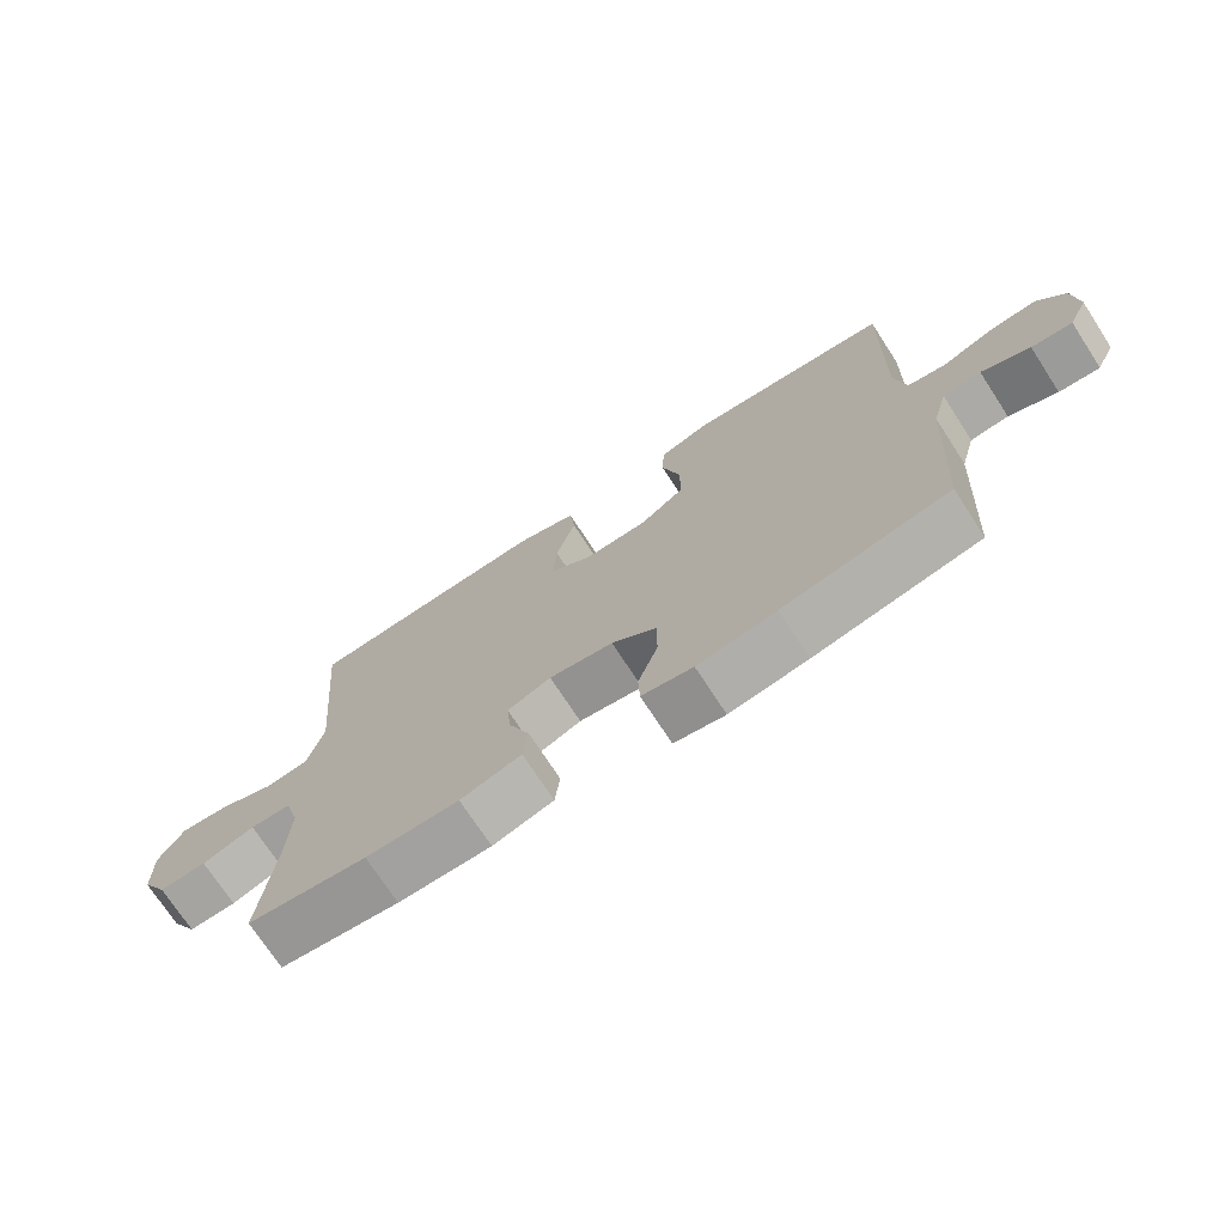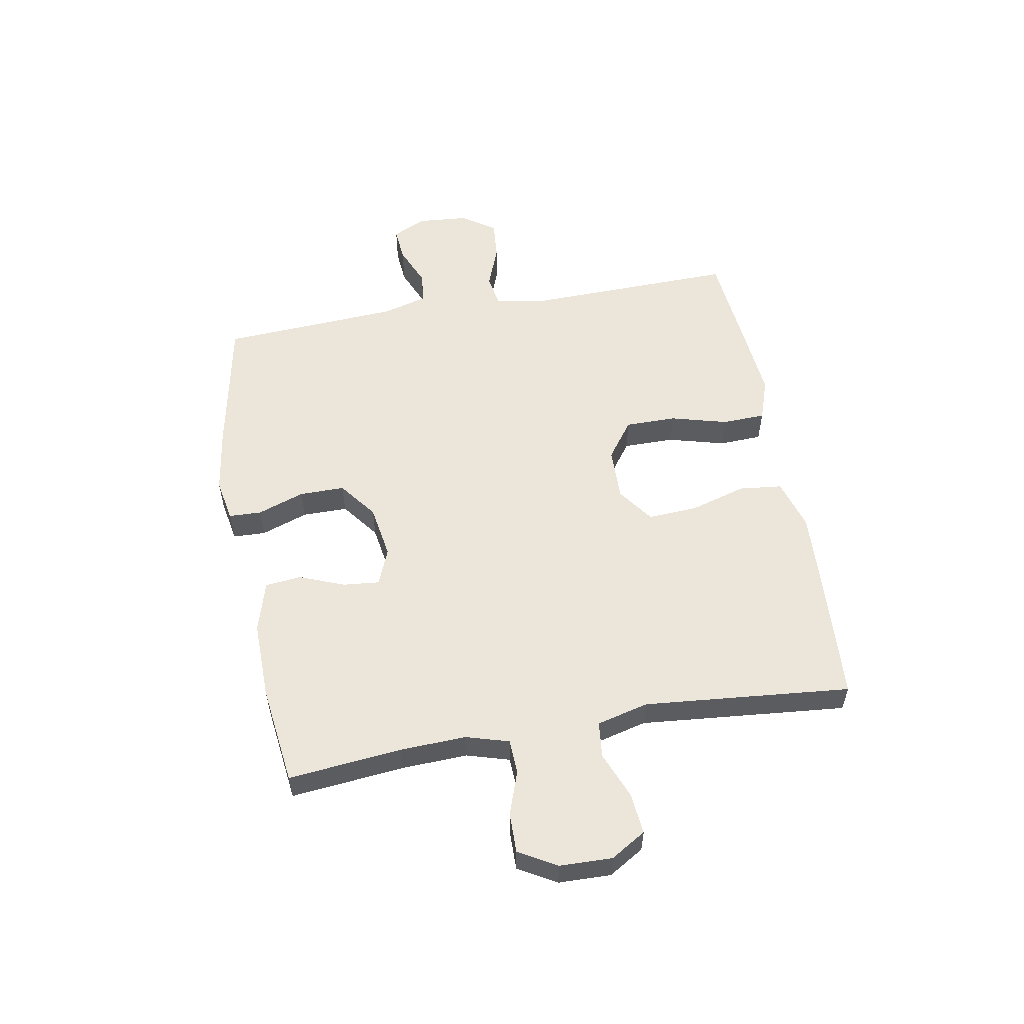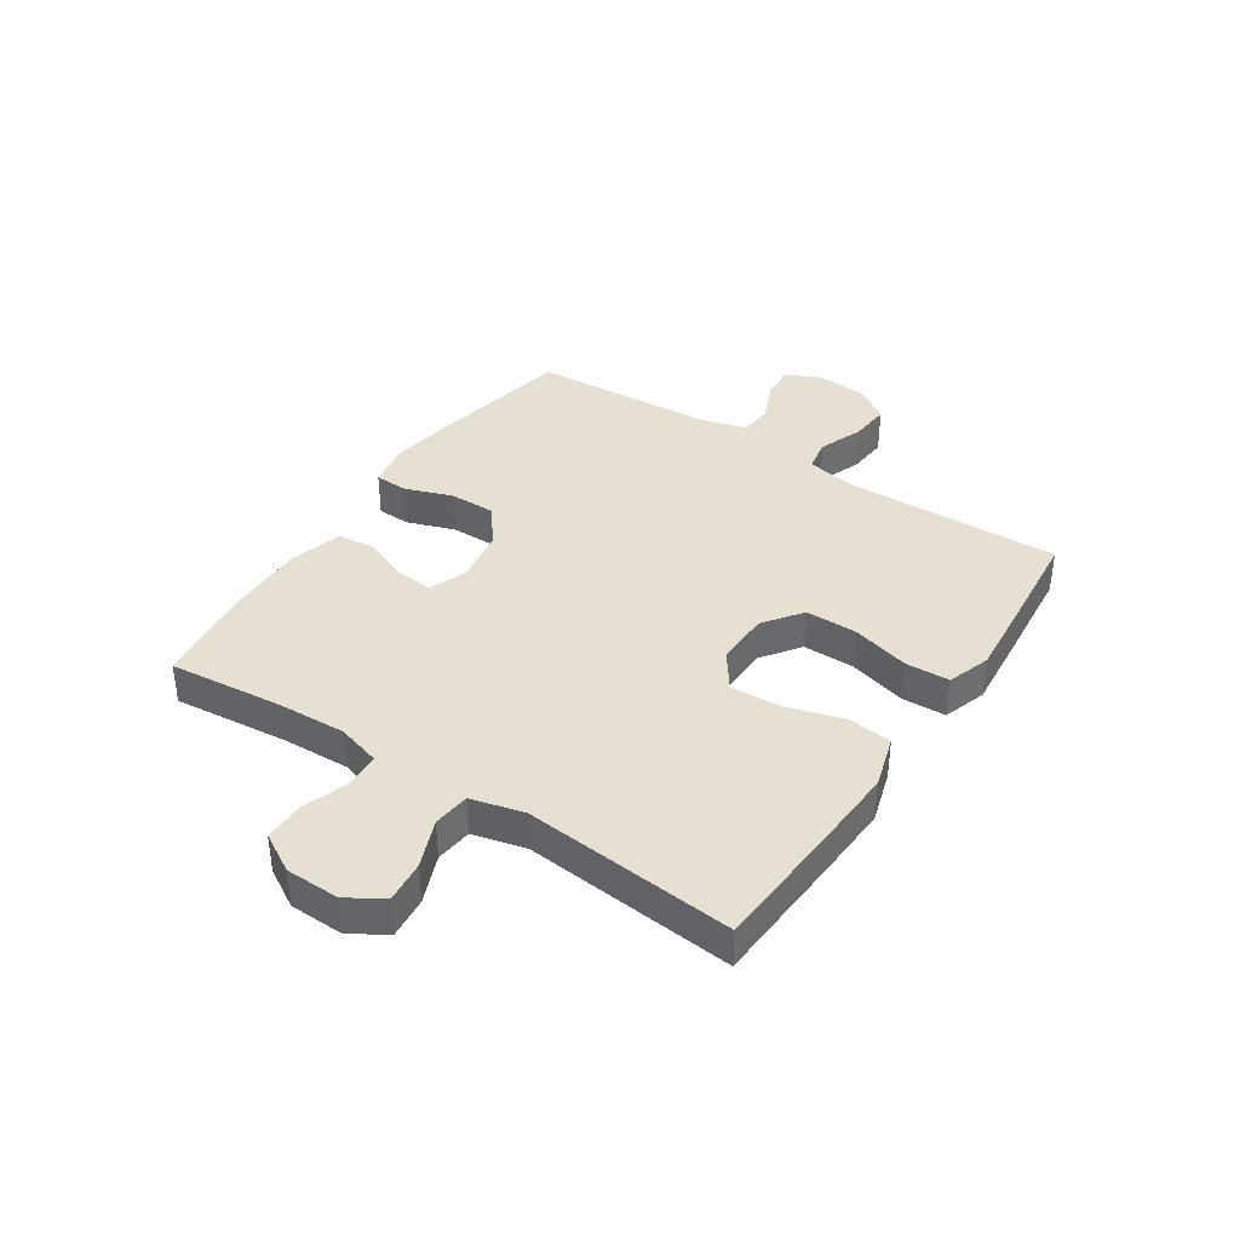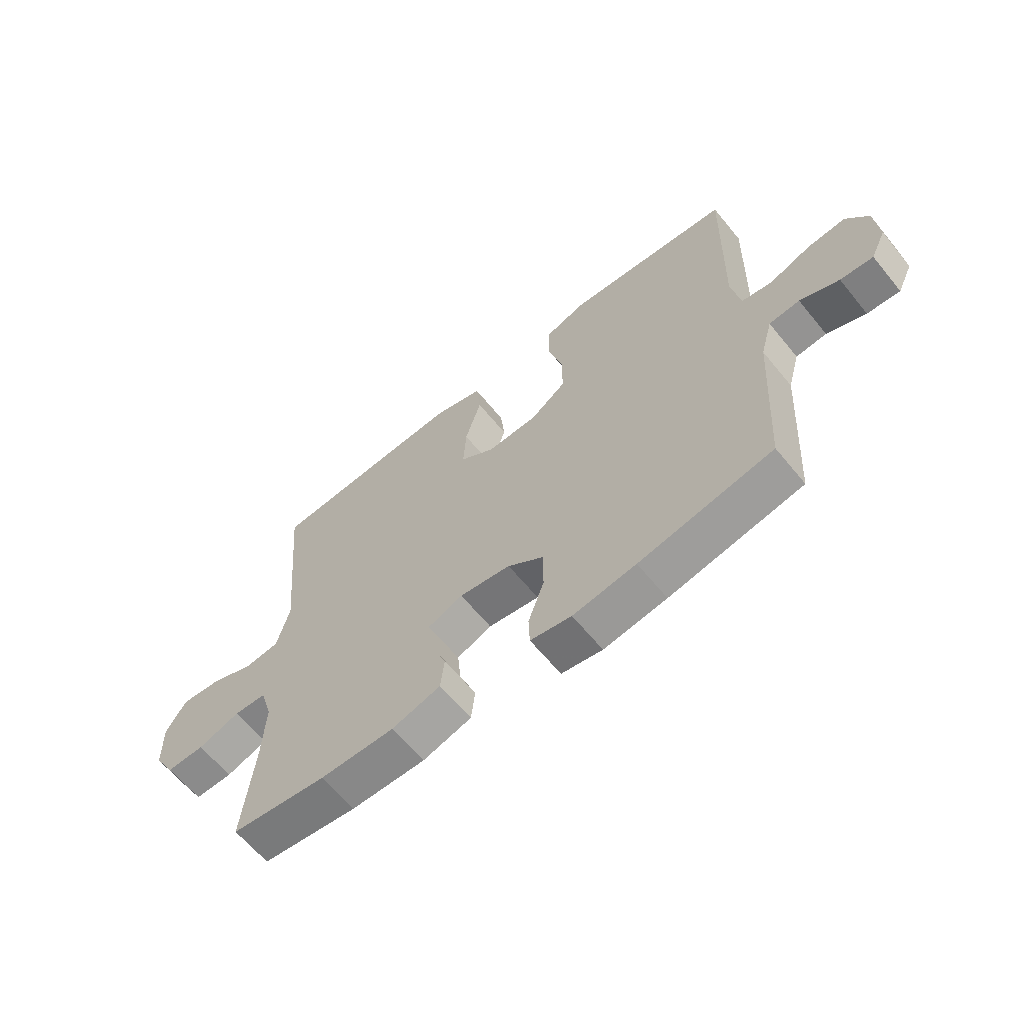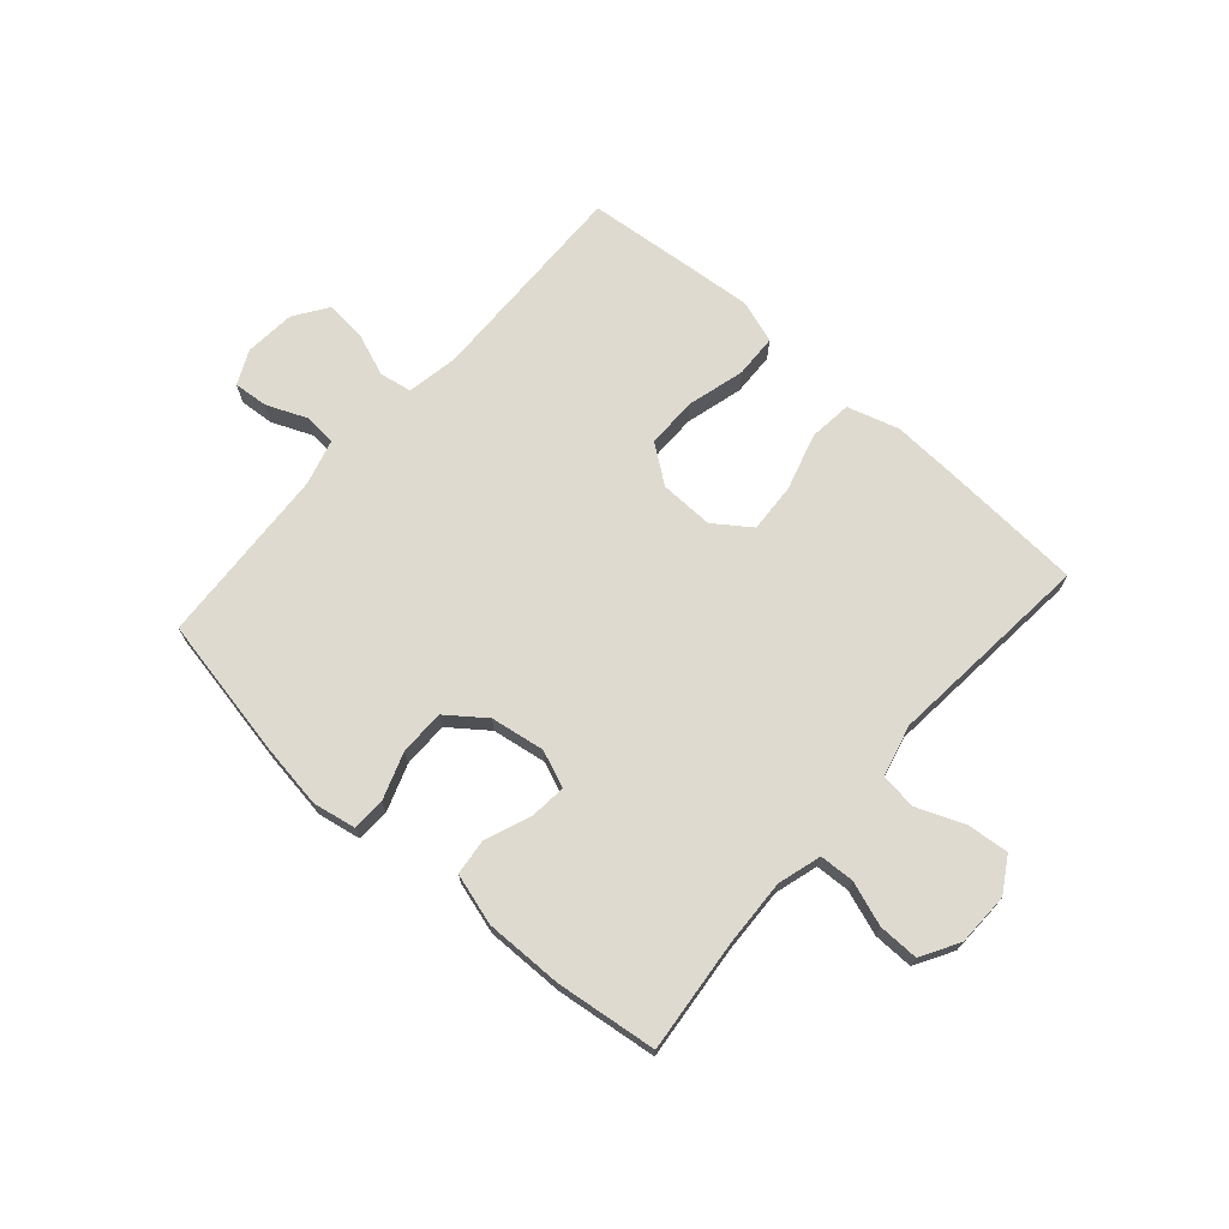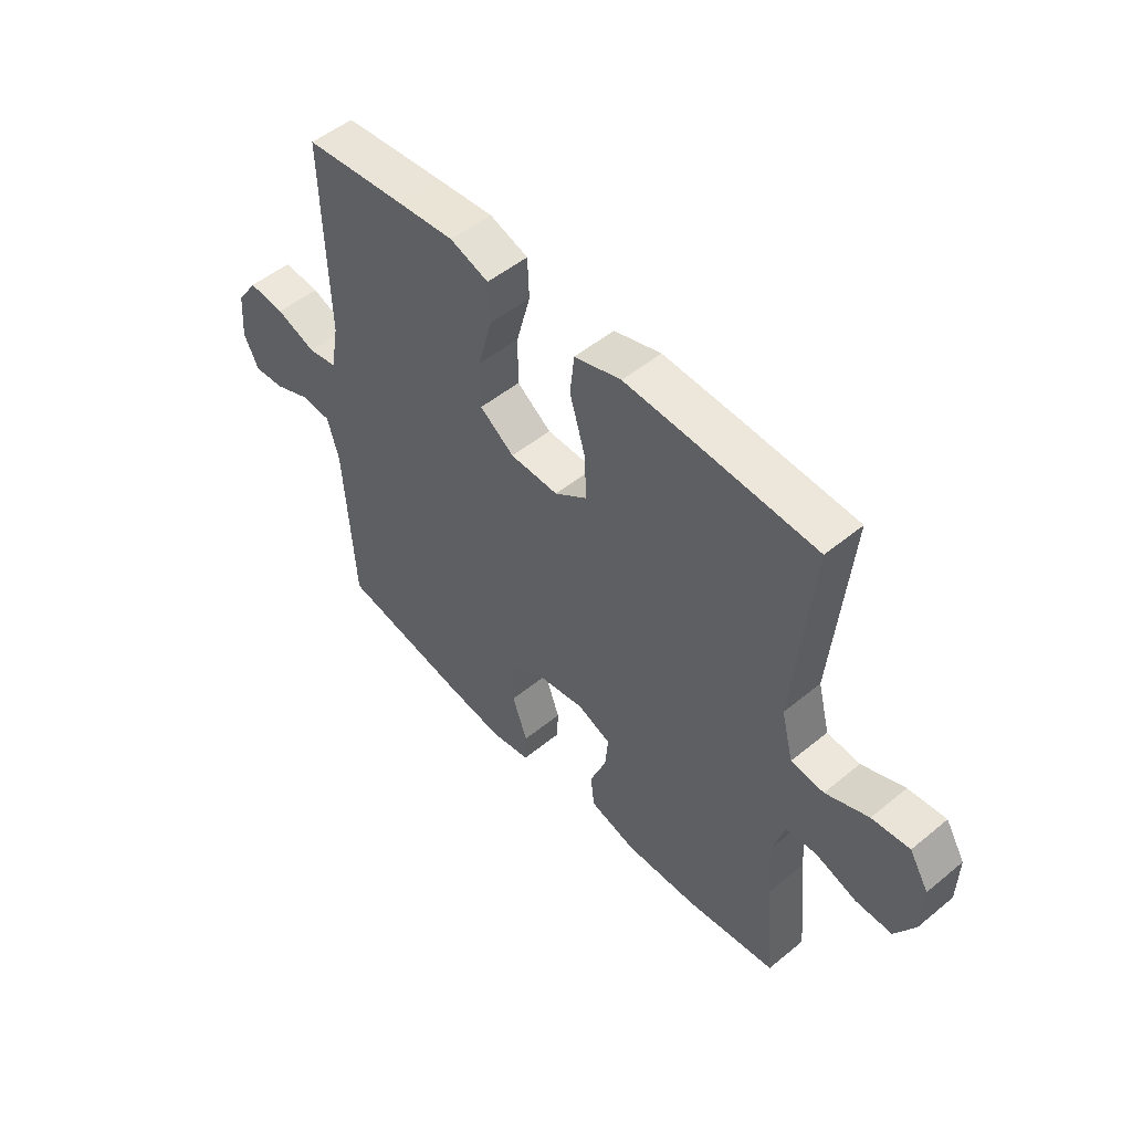
<metadata>
{"format":"obj","ext":"obj","renderer":"f3d","projection":"perspective","resolution":1024,"background":"white","views":[{"elev":-72.8,"azim":33.1,"up":"+Z"},{"elev":55.4,"azim":-100.1,"up":"+Y"},{"elev":38.5,"azim":-56.5,"up":"+Y"},{"elev":-63.3,"azim":39.3,"up":"+Z"},{"elev":70.8,"azim":-138.6,"up":"+Y"},{"elev":51.1,"azim":-131.8,"up":"+Z"}]}
</metadata>
<code>
v 0.5 0.07 0.5
v 0.491 0.07 0.132
v 0.507 0.07 0.043
v 0.563 0.07 0.033
v 0.639 0.07 0.062
v 0.709 0.07 0.068
v 0.749 0.07 0.009
v 0.756 0.07 -0.079
v 0.728 0.07 -0.138
v 0.668 0.07 -0.133
v 0.597 0.07 -0.103
v 0.541 0.07 -0.108
v 0.519 0.07 -0.187
v 0.5 0.07 -0.5
v 0.257 0.07 -0.547
v 0.142 0.07 -0.564
v 0.067 0.07 -0.55
v 0.065 0.07 -0.493
v 0.094 0.07 -0.411
v 0.094 0.07 -0.332
v 0.028 0.07 -0.282
v -0.066 0.07 -0.267
v -0.13 0.07 -0.293
v -0.124 0.07 -0.357
v -0.093 0.07 -0.435
v -0.1 0.07 -0.498
v -0.189 0.07 -0.524
v -0.325 0.07 -0.522
v -0.5 0.07 -0.5
v -0.48 0.07 -0.303
v -0.475 0.07 -0.187
v -0.497 0.07 -0.112
v -0.557 0.07 -0.109
v -0.634 0.07 -0.136
v -0.704 0.07 -0.137
v -0.742 0.07 -0.071
v -0.744 0.07 0.021
v -0.707 0.07 0.082
v -0.635 0.07 0.075
v -0.553 0.07 0.042
v -0.49 0.07 0.049
v -0.467 0.07 0.139
v -0.5 0.07 0.5
v -0.274 0.07 0.514
v -0.139 0.07 0.521
v -0.049 0.07 0.494
v -0.041 0.07 0.419
v -0.07 0.07 0.321
v -0.075 0.07 0.234
v -0.012 0.07 0.189
v 0.081 0.07 0.191
v 0.147 0.07 0.239
v 0.147 0.07 0.328
v 0.12 0.07 0.428
v 0.123 0.07 0.503
v 0.197 0.07 0.528
v 0.311 0.07 0.518
v 0.5 0 0.5
v 0.491 0 0.132
v 0.507 0 0.043
v 0.563 0 0.033
v 0.639 0 0.062
v 0.709 0 0.068
v 0.749 0 0.009
v 0.756 0 -0.079
v 0.728 0 -0.138
v 0.668 0 -0.133
v 0.597 0 -0.103
v 0.541 0 -0.108
v 0.519 0 -0.187
v 0.5 0 -0.5
v 0.257 0 -0.547
v 0.142 0 -0.564
v 0.067 0 -0.55
v 0.065 0 -0.493
v 0.094 0 -0.411
v 0.094 0 -0.332
v 0.028 0 -0.282
v -0.066 0 -0.267
v -0.13 0 -0.293
v -0.124 0 -0.357
v -0.093 0 -0.435
v -0.1 0 -0.498
v -0.189 0 -0.524
v -0.325 0 -0.522
v -0.5 0 -0.5
v -0.48 0 -0.303
v -0.475 0 -0.187
v -0.497 0 -0.112
v -0.557 0 -0.109
v -0.634 0 -0.136
v -0.704 0 -0.137
v -0.742 0 -0.071
v -0.744 0 0.021
v -0.707 0 0.082
v -0.635 0 0.075
v -0.553 0 0.042
v -0.49 0 0.049
v -0.467 0 0.139
v -0.5 0 0.5
v -0.274 0 0.514
v -0.139 0 0.521
v -0.049 0 0.494
v -0.041 0 0.419
v -0.07 0 0.321
v -0.075 0 0.234
v -0.012 0 0.189
v 0.081 0 0.191
v 0.147 0 0.239
v 0.147 0 0.328
v 0.12 0 0.428
v 0.123 0 0.503
v 0.197 0 0.528
v 0.311 0 0.518
f 57 1 2
f 56 57 2
f 55 56 2
f 54 55 2
f 53 54 2
f 52 53 2 3
f 51 52 3
f 50 51 3
f 46 47 48
f 45 46 48
f 44 45 48
f 43 44 48
f 42 43 48
f 41 42 48 49
f 38 39 40
f 37 38 40
f 36 37 40
f 35 36 40
f 34 35 40
f 33 34 40
f 32 33 40 41
f 41 49 50
f 32 41 50
f 31 32 50
f 28 29 30
f 27 28 30
f 26 27 30
f 25 26 30
f 24 25 30
f 23 24 30 31
f 17 18 19
f 16 17 19
f 15 16 19
f 14 15 19
f 13 14 19
f 12 13 19 20
f 9 10 11
f 8 9 11
f 7 8 11
f 6 7 11
f 5 6 11
f 4 5 11
f 3 4 11 12
f 31 50 3
f 23 31 3
f 22 23 3
f 12 20 21
f 3 12 21 22
f 59 58 114
f 59 114 113
f 59 113 112
f 59 112 111
f 59 111 110
f 60 59 110 109
f 60 109 108
f 60 108 107
f 105 104 103
f 105 103 102
f 105 102 101
f 105 101 100
f 105 100 99
f 106 105 99 98
f 97 96 95
f 97 95 94
f 97 94 93
f 97 93 92
f 97 92 91
f 97 91 90
f 98 97 90 89
f 107 106 98
f 107 98 89
f 107 89 88
f 87 86 85
f 87 85 84
f 87 84 83
f 87 83 82
f 87 82 81
f 88 87 81 80
f 76 75 74
f 76 74 73
f 76 73 72
f 76 72 71
f 76 71 70
f 77 76 70 69
f 68 67 66
f 68 66 65
f 68 65 64
f 68 64 63
f 68 63 62
f 68 62 61
f 69 68 61 60
f 60 107 88
f 60 88 80
f 60 80 79
f 78 77 69
f 79 78 69 60
f 1 58 59 2
f 2 59 60 3
f 3 60 61 4
f 4 61 62 5
f 5 62 63 6
f 6 63 64 7
f 7 64 65 8
f 8 65 66 9
f 9 66 67 10
f 10 67 68 11
f 11 68 69 12
f 12 69 70 13
f 13 70 71 14
f 14 71 72 15
f 15 72 73 16
f 16 73 74 17
f 17 74 75 18
f 18 75 76 19
f 19 76 77 20
f 20 77 78 21
f 21 78 79 22
f 22 79 80 23
f 23 80 81 24
f 24 81 82 25
f 25 82 83 26
f 26 83 84 27
f 27 84 85 28
f 28 85 86 29
f 29 86 87 30
f 30 87 88 31
f 31 88 89 32
f 32 89 90 33
f 33 90 91 34
f 34 91 92 35
f 35 92 93 36
f 36 93 94 37
f 37 94 95 38
f 38 95 96 39
f 39 96 97 40
f 40 97 98 41
f 41 98 99 42
f 42 99 100 43
f 43 100 101 44
f 44 101 102 45
f 45 102 103 46
f 46 103 104 47
f 47 104 105 48
f 48 105 106 49
f 49 106 107 50
f 50 107 108 51
f 51 108 109 52
f 52 109 110 53
f 53 110 111 54
f 54 111 112 55
f 55 112 113 56
f 56 113 114 57
f 57 114 58 1

</code>
